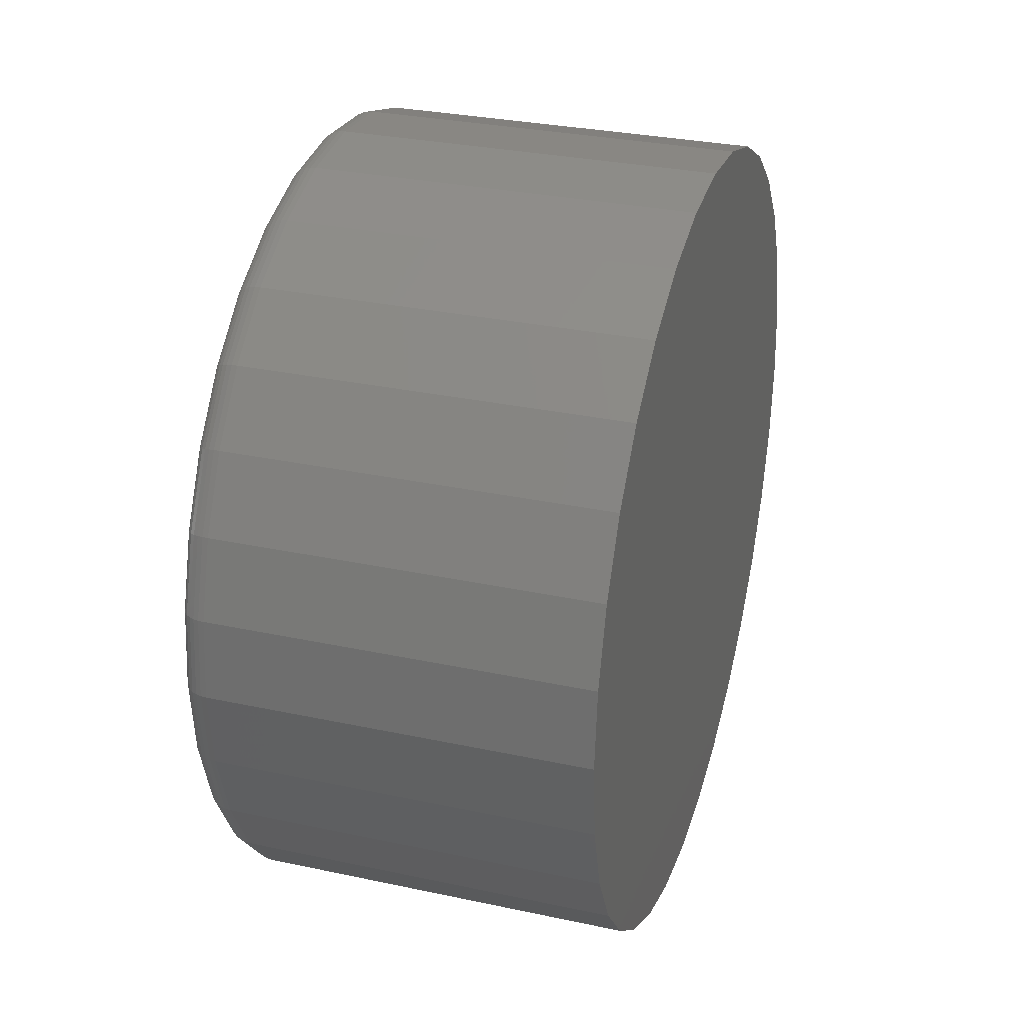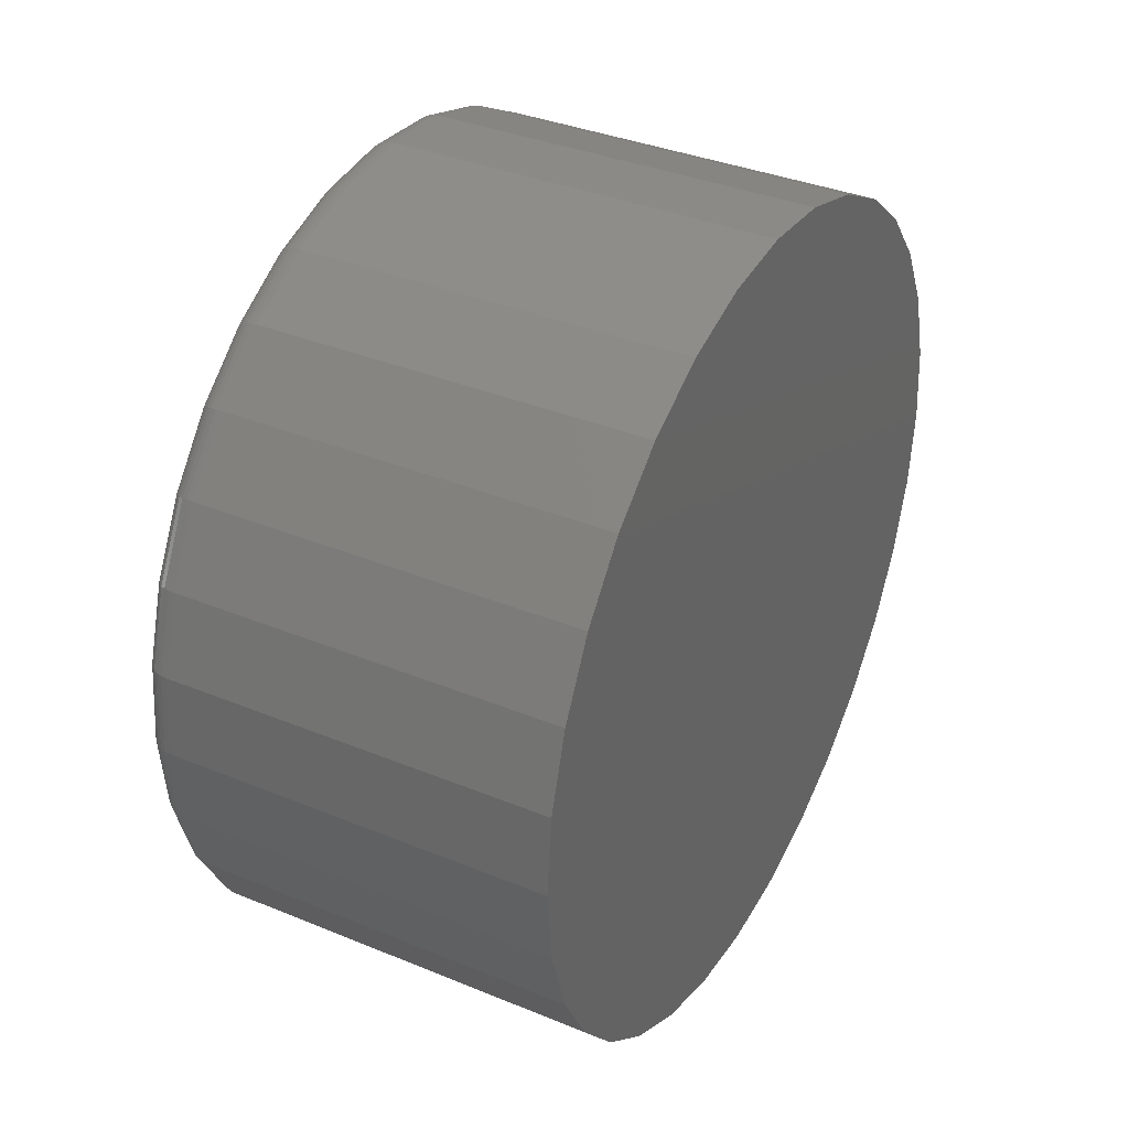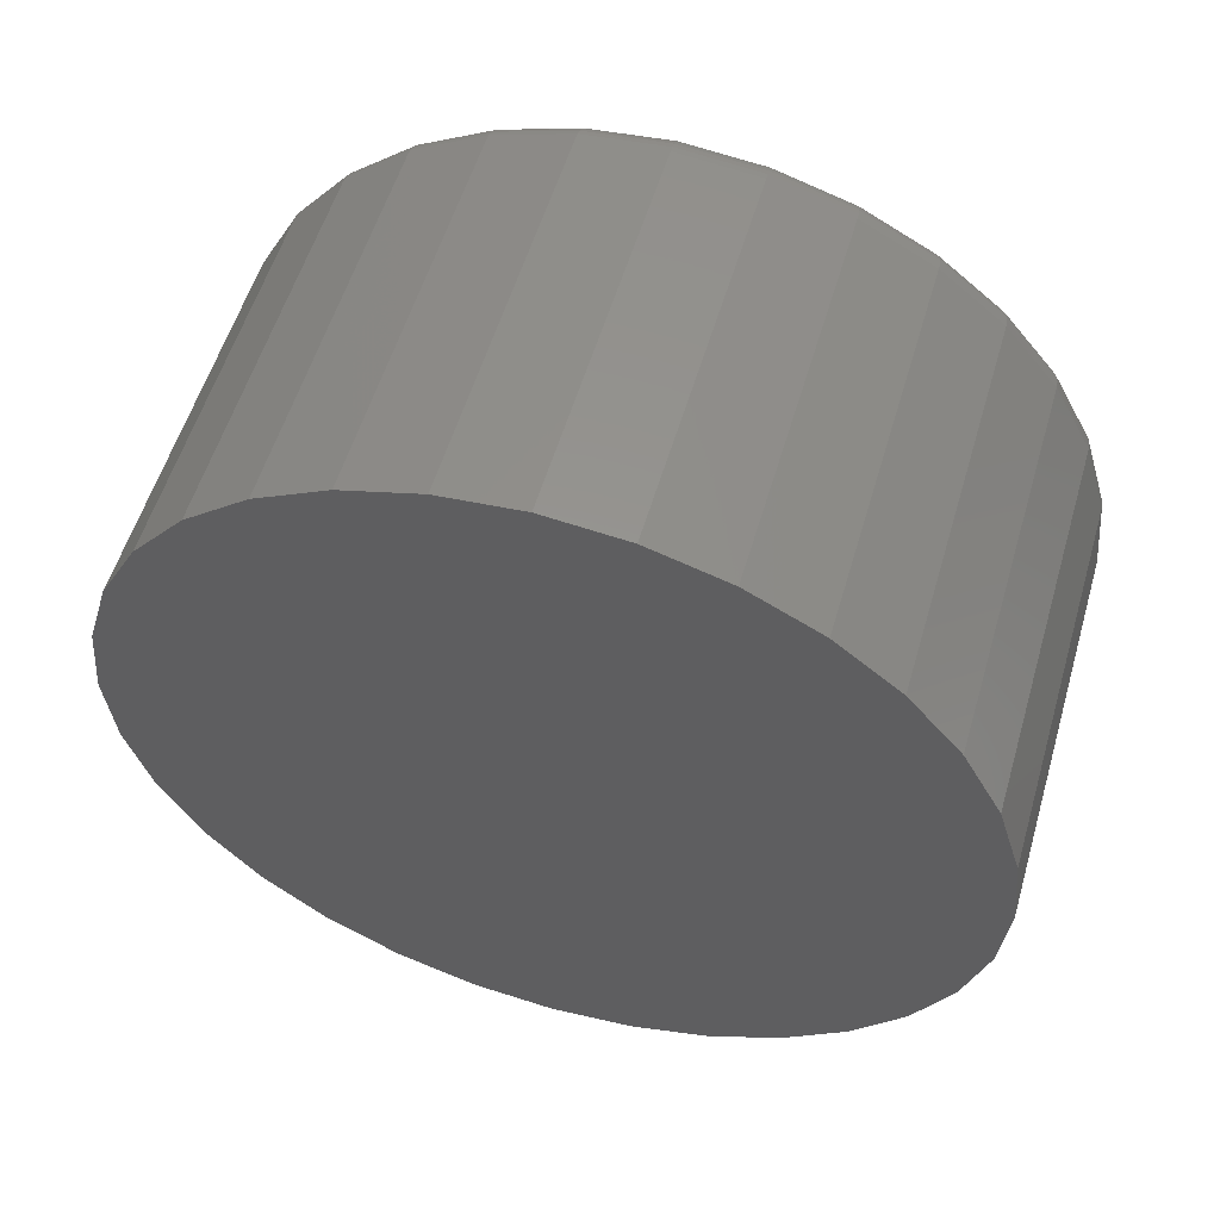
<metadata>
{"format":"stl","ext":"stl","renderer":"f3d","projection":"perspective","resolution":1024,"background":"white","views":[{"elev":30.7,"azim":17.1,"up":"+Z"},{"elev":36.5,"azim":28.1,"up":"+Z"},{"elev":55.6,"azim":106.3,"up":"+Z"}]}
</metadata>
<code>
# stl→obj: 320 verts, 636 faces
v -1.481e-16 0.5921 0.6937
v -1.479e-16 0.6121 0.6917
v -1.479e-16 0.5721 0.6917
v -1.473e-16 0.5528 0.6858
v -1.473e-16 0.6314 0.6858
v -1.462e-16 0.535 0.6764
v -1.462e-16 0.6492 0.6764
v -1.262e-16 0.6314 0.4961
v -1.262e-16 0.5528 0.4961
v -1.273e-16 0.6492 0.5056
v -1.255e-16 0.5721 0.4902
v -1.255e-16 0.6121 0.4902
v -1.253e-16 0.5921 0.4882
v -1.273e-16 0.535 0.5056
v -1.287e-16 0.5195 0.5183
v -1.287e-16 0.6647 0.5183
v -1.304e-16 0.5067 0.5339
v -1.304e-16 0.6775 0.5339
v -1.324e-16 0.4972 0.5516
v -1.324e-16 0.687 0.5516
v -1.345e-16 0.4914 0.5709
v -1.345e-16 0.6928 0.5709
v -1.367e-16 0.4894 0.591
v -1.367e-16 0.6948 0.591
v -1.39e-16 0.4914 0.611
v -1.39e-16 0.6928 0.611
v -1.411e-16 0.4972 0.6303
v -1.411e-16 0.687 0.6303
v -1.431e-16 0.5067 0.648
v -1.431e-16 0.6775 0.648
v -1.448e-16 0.5195 0.6636
v -1.448e-16 0.6647 0.6636
v 0.007812 0.7026 0.591
v 0.1094 0.7026 0.591
v 0.007812 0.7005 0.5694
v 0.1094 0.7005 0.5694
v 0.007812 0.6942 0.5487
v 0.1094 0.6942 0.5487
v 0.007812 0.684 0.5295
v 0.1094 0.684 0.5295
v 0.007812 0.6703 0.5128
v 0.1094 0.6703 0.5128
v 0.007812 0.6535 0.4991
v 0.1094 0.6535 0.4991
v 0.007812 0.6344 0.4888
v 0.1094 0.6344 0.4888
v 0.007812 0.6137 0.4826
v 0.1094 0.6137 0.4826
v 0.007812 0.5921 0.4804
v 0.1094 0.5921 0.4804
v 0.007812 0.5705 0.4826
v 0.1094 0.5705 0.4826
v 0.007812 0.5498 0.4888
v 0.1094 0.5498 0.4888
v 0.007812 0.5307 0.4991
v 0.1094 0.5307 0.4991
v 0.007812 0.514 0.5128
v 0.1094 0.514 0.5128
v 0.007812 0.5002 0.5295
v 0.1094 0.5002 0.5295
v 0.007812 0.49 0.5487
v 0.1094 0.49 0.5487
v 0.007812 0.4837 0.5694
v 0.1094 0.4837 0.5694
v 0.007812 0.4816 0.591
v 0.1094 0.4816 0.591
v 0.007812 0.4837 0.6125
v 0.1094 0.4837 0.6125
v 0.007812 0.49 0.6333
v 0.1094 0.49 0.6333
v 0.007812 0.5002 0.6524
v 0.1094 0.5002 0.6524
v 0.007812 0.514 0.6691
v 0.1094 0.514 0.6691
v 0.007812 0.5307 0.6829
v 0.1094 0.5307 0.6829
v 0.007812 0.5498 0.6931
v 0.1094 0.5498 0.6931
v 0.007812 0.5705 0.6994
v 0.1094 0.5705 0.6994
v 0.007812 0.5921 0.7015
v 0.1094 0.5921 0.7015
v 0.007812 0.6137 0.6994
v 0.1094 0.6137 0.6994
v 0.007812 0.6344 0.6931
v 0.1094 0.6344 0.6931
v 0.007812 0.6535 0.6829
v 0.1094 0.6535 0.6829
v 0.007812 0.6703 0.6691
v 0.1094 0.6703 0.6691
v 0.007812 0.684 0.6524
v 0.1094 0.684 0.6524
v 0.007812 0.6942 0.6333
v 0.1094 0.6942 0.6333
v 0.007812 0.7005 0.6125
v 0.1094 0.7005 0.6125
v 0.006288 0.7025 0.591
v 0.006288 0.7004 0.5694
v 0.004823 0.702 0.591
v 0.004823 0.6999 0.5695
v 0.003472 0.7013 0.591
v 0.003472 0.6992 0.5696
v 0.002288 0.7003 0.591
v 0.002288 0.6983 0.5698
v 0.001317 0.6992 0.591
v 0.001317 0.6971 0.5701
v 0.0005947 0.6978 0.591
v 0.0005947 0.6958 0.5703
v 0.0001501 0.6963 0.591
v 0.0001501 0.6943 0.5706
v 0.006288 0.4838 0.5694
v 0.006288 0.4817 0.591
v 0.004823 0.4843 0.5695
v 0.004823 0.4822 0.591
v 0.003472 0.485 0.5696
v 0.003472 0.4829 0.591
v 0.002288 0.4859 0.5698
v 0.002288 0.4839 0.591
v 0.001317 0.4871 0.5701
v 0.001317 0.4851 0.591
v 0.0005947 0.4884 0.5703
v 0.0005947 0.4864 0.591
v 0.0001501 0.4899 0.5706
v 0.0001501 0.4879 0.591
v 0.006288 0.4901 0.5487
v 0.004823 0.4905 0.5489
v 0.003472 0.4912 0.5492
v 0.002288 0.4921 0.5495
v 0.001317 0.4932 0.55
v 0.0005947 0.4944 0.5505
v 0.0001501 0.4958 0.5511
v 0.006288 0.5003 0.5296
v 0.004823 0.5007 0.5299
v 0.003472 0.5013 0.5303
v 0.002288 0.5021 0.5308
v 0.001317 0.5031 0.5315
v 0.0005947 0.5042 0.5322
v 0.0001501 0.5054 0.533
v 0.006288 0.5141 0.5129
v 0.004823 0.5144 0.5132
v 0.003472 0.5149 0.5137
v 0.002288 0.5156 0.5144
v 0.001317 0.5164 0.5153
v 0.0005947 0.5174 0.5162
v 0.0001501 0.5184 0.5172
v 0.006288 0.5308 0.4992
v 0.004823 0.531 0.4995
v 0.003472 0.5314 0.5001
v 0.002288 0.532 0.501
v 0.001317 0.5326 0.5019
v 0.0005947 0.5334 0.5031
v 0.0001501 0.5342 0.5043
v 0.006288 0.5499 0.489
v 0.004823 0.55 0.4894
v 0.003472 0.5503 0.4901
v 0.002288 0.5507 0.491
v 0.001317 0.5511 0.492
v 0.0005947 0.5517 0.4933
v 0.0001501 0.5522 0.4947
v 0.006288 0.5706 0.4827
v 0.004823 0.5707 0.4831
v 0.003472 0.5708 0.4838
v 0.002288 0.571 0.4848
v 0.001317 0.5712 0.486
v 0.0005947 0.5715 0.4873
v 0.0001501 0.5718 0.4887
v 0.006288 0.5921 0.4806
v 0.004823 0.5921 0.481
v 0.003472 0.5921 0.4817
v 0.002288 0.5921 0.4827
v 0.001317 0.5921 0.4839
v 0.0005947 0.5921 0.4853
v 0.0001501 0.5921 0.4867
v 0.006288 0.6136 0.4827
v 0.004823 0.6136 0.4831
v 0.003472 0.6134 0.4838
v 0.002288 0.6132 0.4848
v 0.001317 0.613 0.486
v 0.0005947 0.6127 0.4873
v 0.0001501 0.6124 0.4887
v 0.006288 0.6343 0.489
v 0.004823 0.6342 0.4894
v 0.003472 0.6339 0.4901
v 0.002288 0.6335 0.491
v 0.001317 0.6331 0.492
v 0.0005947 0.6326 0.4933
v 0.0001501 0.632 0.4947
v 0.006288 0.6534 0.4992
v 0.004823 0.6532 0.4995
v 0.003472 0.6528 0.5001
v 0.002288 0.6522 0.501
v 0.001317 0.6516 0.5019
v 0.0005947 0.6508 0.5031
v 0.0001501 0.65 0.5043
v 0.006288 0.6702 0.5129
v 0.004823 0.6698 0.5132
v 0.003472 0.6693 0.5137
v 0.002288 0.6686 0.5144
v 0.001317 0.6678 0.5153
v 0.0005947 0.6668 0.5162
v 0.0001501 0.6658 0.5172
v 0.006288 0.6839 0.5296
v 0.004823 0.6835 0.5299
v 0.003472 0.6829 0.5303
v 0.002288 0.6821 0.5308
v 0.001317 0.6811 0.5315
v 0.0005947 0.68 0.5322
v 0.0001501 0.6788 0.533
v 0.006288 0.6941 0.5487
v 0.004823 0.6937 0.5489
v 0.003472 0.693 0.5492
v 0.002288 0.6921 0.5495
v 0.001317 0.691 0.55
v 0.0005947 0.6898 0.5505
v 0.0001501 0.6884 0.5511
v 0.006288 0.4838 0.6125
v 0.004823 0.4843 0.6124
v 0.003472 0.485 0.6123
v 0.002288 0.4859 0.6121
v 0.001317 0.4871 0.6118
v 0.0005947 0.4884 0.6116
v 0.0001501 0.4899 0.6113
v 0.006288 0.7004 0.6125
v 0.004823 0.6999 0.6124
v 0.003472 0.6992 0.6123
v 0.002288 0.6983 0.6121
v 0.001317 0.6971 0.6118
v 0.0005947 0.6958 0.6116
v 0.0001501 0.6943 0.6113
v 0.006288 0.6941 0.6332
v 0.004823 0.6937 0.633
v 0.003472 0.693 0.6327
v 0.002288 0.6921 0.6324
v 0.001317 0.691 0.6319
v 0.0005947 0.6898 0.6314
v 0.0001501 0.6884 0.6308
v 0.006288 0.6839 0.6523
v 0.004823 0.6835 0.652
v 0.003472 0.6829 0.6516
v 0.002288 0.6821 0.6511
v 0.001317 0.6811 0.6504
v 0.0005947 0.68 0.6497
v 0.0001501 0.6788 0.6489
v 0.006288 0.6702 0.669
v 0.004823 0.6698 0.6687
v 0.003472 0.6693 0.6682
v 0.002288 0.6686 0.6675
v 0.001317 0.6678 0.6667
v 0.0005947 0.6668 0.6657
v 0.0001501 0.6658 0.6647
v 0.006288 0.6534 0.6827
v 0.004823 0.6532 0.6824
v 0.003472 0.6528 0.6818
v 0.002288 0.6522 0.681
v 0.001317 0.6516 0.68
v 0.0005947 0.6508 0.6788
v 0.0001501 0.65 0.6776
v 0.006288 0.6343 0.6929
v 0.004823 0.6342 0.6925
v 0.003472 0.6339 0.6919
v 0.002288 0.6335 0.691
v 0.001317 0.6331 0.6899
v 0.0005947 0.6326 0.6886
v 0.0001501 0.632 0.6873
v 0.006288 0.6136 0.6992
v 0.004823 0.6136 0.6988
v 0.003472 0.6134 0.6981
v 0.002288 0.6132 0.6971
v 0.001317 0.613 0.696
v 0.0005947 0.6127 0.6946
v 0.0001501 0.6124 0.6932
v 0.006288 0.5921 0.7013
v 0.004823 0.5921 0.7009
v 0.003472 0.5921 0.7002
v 0.002288 0.5921 0.6992
v 0.001317 0.5921 0.698
v 0.0005947 0.5921 0.6967
v 0.0001501 0.5921 0.6952
v 0.006288 0.5706 0.6992
v 0.004823 0.5707 0.6988
v 0.003472 0.5708 0.6981
v 0.002288 0.571 0.6971
v 0.001317 0.5712 0.696
v 0.0005947 0.5715 0.6946
v 0.0001501 0.5718 0.6932
v 0.006288 0.5499 0.6929
v 0.004823 0.55 0.6925
v 0.003472 0.5503 0.6919
v 0.002288 0.5507 0.691
v 0.001317 0.5511 0.6899
v 0.0005947 0.5517 0.6886
v 0.0001501 0.5522 0.6873
v 0.006288 0.5308 0.6827
v 0.004823 0.531 0.6824
v 0.003472 0.5314 0.6818
v 0.002288 0.532 0.681
v 0.001317 0.5326 0.68
v 0.0005947 0.5334 0.6788
v 0.0001501 0.5342 0.6776
v 0.006288 0.5141 0.669
v 0.004823 0.5144 0.6687
v 0.003472 0.5149 0.6682
v 0.002288 0.5156 0.6675
v 0.001317 0.5164 0.6667
v 0.0005947 0.5174 0.6657
v 0.0001501 0.5184 0.6647
v 0.006288 0.5003 0.6523
v 0.004823 0.5007 0.652
v 0.003472 0.5013 0.6516
v 0.002288 0.5021 0.6511
v 0.001317 0.5031 0.6504
v 0.0005947 0.5042 0.6497
v 0.0001501 0.5054 0.6489
v 0.006288 0.4901 0.6332
v 0.004823 0.4905 0.633
v 0.003472 0.4912 0.6327
v 0.002288 0.4921 0.6324
v 0.001317 0.4932 0.6319
v 0.0005947 0.4944 0.6314
v 0.0001501 0.4958 0.6308
f 1 2 3
f 4 3 2
f 5 4 2
f 6 4 5
f 7 6 5
f 8 9 10
f 11 9 8
f 12 11 8
f 13 11 12
f 9 14 10
f 10 14 15
f 10 15 16
f 16 15 17
f 16 17 18
f 18 17 19
f 18 19 20
f 20 19 21
f 20 21 22
f 22 21 23
f 22 23 24
f 24 23 25
f 24 25 26
f 26 25 27
f 26 27 28
f 28 27 29
f 28 29 30
f 30 29 31
f 30 31 32
f 32 31 6
f 32 6 7
f 33 34 35
f 35 34 36
f 35 36 37
f 37 36 38
f 37 38 39
f 39 38 40
f 39 40 41
f 41 40 42
f 41 42 43
f 43 42 44
f 43 44 45
f 45 44 46
f 45 46 47
f 47 46 48
f 47 48 49
f 49 48 50
f 49 50 51
f 51 50 52
f 51 52 53
f 53 52 54
f 53 54 55
f 55 54 56
f 55 56 57
f 57 56 58
f 57 58 59
f 59 58 60
f 59 60 61
f 61 60 62
f 61 62 63
f 63 62 64
f 63 64 65
f 65 64 66
f 65 66 67
f 67 66 68
f 67 68 69
f 69 68 70
f 69 70 71
f 71 70 72
f 71 72 73
f 73 72 74
f 73 74 75
f 75 74 76
f 75 76 77
f 77 76 78
f 77 78 79
f 79 78 80
f 79 80 81
f 81 80 82
f 81 82 83
f 83 82 84
f 83 84 85
f 85 84 86
f 85 86 87
f 87 86 88
f 87 88 89
f 89 88 90
f 89 90 91
f 91 90 92
f 91 92 93
f 93 92 94
f 93 94 95
f 95 94 96
f 95 96 33
f 33 96 34
f 33 35 97
f 97 35 98
f 97 98 99
f 99 98 100
f 99 100 101
f 101 100 102
f 101 102 103
f 103 102 104
f 103 104 105
f 105 104 106
f 105 106 107
f 107 106 108
f 107 108 109
f 109 108 110
f 109 110 24
f 24 110 22
f 63 65 111
f 111 65 112
f 111 112 113
f 113 112 114
f 113 114 115
f 115 114 116
f 115 116 117
f 117 116 118
f 117 118 119
f 119 118 120
f 119 120 121
f 121 120 122
f 121 122 123
f 123 122 124
f 123 124 21
f 21 124 23
f 61 63 125
f 125 63 111
f 125 111 126
f 126 111 113
f 126 113 127
f 127 113 115
f 127 115 128
f 128 115 117
f 128 117 129
f 129 117 119
f 129 119 130
f 130 119 121
f 130 121 131
f 131 121 123
f 131 123 19
f 19 123 21
f 59 61 132
f 132 61 125
f 132 125 133
f 133 125 126
f 133 126 134
f 134 126 127
f 134 127 135
f 135 127 128
f 135 128 136
f 136 128 129
f 136 129 137
f 137 129 130
f 137 130 138
f 138 130 131
f 138 131 17
f 17 131 19
f 57 59 139
f 139 59 132
f 139 132 140
f 140 132 133
f 140 133 141
f 141 133 134
f 141 134 142
f 142 134 135
f 142 135 143
f 143 135 136
f 143 136 144
f 144 136 137
f 144 137 145
f 145 137 138
f 145 138 15
f 15 138 17
f 55 57 146
f 146 57 139
f 146 139 147
f 147 139 140
f 147 140 148
f 148 140 141
f 148 141 149
f 149 141 142
f 149 142 150
f 150 142 143
f 150 143 151
f 151 143 144
f 151 144 152
f 152 144 145
f 152 145 14
f 14 145 15
f 53 55 153
f 153 55 146
f 153 146 154
f 154 146 147
f 154 147 155
f 155 147 148
f 155 148 156
f 156 148 149
f 156 149 157
f 157 149 150
f 157 150 158
f 158 150 151
f 158 151 159
f 159 151 152
f 159 152 9
f 9 152 14
f 51 53 160
f 160 53 153
f 160 153 161
f 161 153 154
f 161 154 162
f 162 154 155
f 162 155 163
f 163 155 156
f 163 156 164
f 164 156 157
f 164 157 165
f 165 157 158
f 165 158 166
f 166 158 159
f 166 159 11
f 11 159 9
f 49 51 167
f 167 51 160
f 167 160 168
f 168 160 161
f 168 161 169
f 169 161 162
f 169 162 170
f 170 162 163
f 170 163 171
f 171 163 164
f 171 164 172
f 172 164 165
f 172 165 173
f 173 165 166
f 173 166 13
f 13 166 11
f 47 49 174
f 174 49 167
f 174 167 175
f 175 167 168
f 175 168 176
f 176 168 169
f 176 169 177
f 177 169 170
f 177 170 178
f 178 170 171
f 178 171 179
f 179 171 172
f 179 172 180
f 180 172 173
f 180 173 12
f 12 173 13
f 45 47 181
f 181 47 174
f 181 174 182
f 182 174 175
f 182 175 183
f 183 175 176
f 183 176 184
f 184 176 177
f 184 177 185
f 185 177 178
f 185 178 186
f 186 178 179
f 186 179 187
f 187 179 180
f 187 180 8
f 8 180 12
f 43 45 188
f 188 45 181
f 188 181 189
f 189 181 182
f 189 182 190
f 190 182 183
f 190 183 191
f 191 183 184
f 191 184 192
f 192 184 185
f 192 185 193
f 193 185 186
f 193 186 194
f 194 186 187
f 194 187 10
f 10 187 8
f 41 43 195
f 195 43 188
f 195 188 196
f 196 188 189
f 196 189 197
f 197 189 190
f 197 190 198
f 198 190 191
f 198 191 199
f 199 191 192
f 199 192 200
f 200 192 193
f 200 193 201
f 201 193 194
f 201 194 16
f 16 194 10
f 39 41 202
f 202 41 195
f 202 195 203
f 203 195 196
f 203 196 204
f 204 196 197
f 204 197 205
f 205 197 198
f 205 198 206
f 206 198 199
f 206 199 207
f 207 199 200
f 207 200 208
f 208 200 201
f 208 201 18
f 18 201 16
f 37 39 209
f 209 39 202
f 209 202 210
f 210 202 203
f 210 203 211
f 211 203 204
f 211 204 212
f 212 204 205
f 212 205 213
f 213 205 206
f 213 206 214
f 214 206 207
f 214 207 215
f 215 207 208
f 215 208 20
f 20 208 18
f 35 37 98
f 98 37 209
f 98 209 100
f 100 209 210
f 100 210 102
f 102 210 211
f 102 211 104
f 104 211 212
f 104 212 106
f 106 212 213
f 106 213 108
f 108 213 214
f 108 214 110
f 110 214 215
f 110 215 22
f 22 215 20
f 65 67 112
f 112 67 216
f 112 216 114
f 114 216 217
f 114 217 116
f 116 217 218
f 116 218 118
f 118 218 219
f 118 219 120
f 120 219 220
f 120 220 122
f 122 220 221
f 122 221 124
f 124 221 222
f 124 222 23
f 23 222 25
f 95 33 223
f 223 33 97
f 223 97 224
f 224 97 99
f 224 99 225
f 225 99 101
f 225 101 226
f 226 101 103
f 226 103 227
f 227 103 105
f 227 105 228
f 228 105 107
f 228 107 229
f 229 107 109
f 229 109 26
f 26 109 24
f 93 95 230
f 230 95 223
f 230 223 231
f 231 223 224
f 231 224 232
f 232 224 225
f 232 225 233
f 233 225 226
f 233 226 234
f 234 226 227
f 234 227 235
f 235 227 228
f 235 228 236
f 236 228 229
f 236 229 28
f 28 229 26
f 91 93 237
f 237 93 230
f 237 230 238
f 238 230 231
f 238 231 239
f 239 231 232
f 239 232 240
f 240 232 233
f 240 233 241
f 241 233 234
f 241 234 242
f 242 234 235
f 242 235 243
f 243 235 236
f 243 236 30
f 30 236 28
f 89 91 244
f 244 91 237
f 244 237 245
f 245 237 238
f 245 238 246
f 246 238 239
f 246 239 247
f 247 239 240
f 247 240 248
f 248 240 241
f 248 241 249
f 249 241 242
f 249 242 250
f 250 242 243
f 250 243 32
f 32 243 30
f 87 89 251
f 251 89 244
f 251 244 252
f 252 244 245
f 252 245 253
f 253 245 246
f 253 246 254
f 254 246 247
f 254 247 255
f 255 247 248
f 255 248 256
f 256 248 249
f 256 249 257
f 257 249 250
f 257 250 7
f 7 250 32
f 85 87 258
f 258 87 251
f 258 251 259
f 259 251 252
f 259 252 260
f 260 252 253
f 260 253 261
f 261 253 254
f 261 254 262
f 262 254 255
f 262 255 263
f 263 255 256
f 263 256 264
f 264 256 257
f 264 257 5
f 5 257 7
f 83 85 265
f 265 85 258
f 265 258 266
f 266 258 259
f 266 259 267
f 267 259 260
f 267 260 268
f 268 260 261
f 268 261 269
f 269 261 262
f 269 262 270
f 270 262 263
f 270 263 271
f 271 263 264
f 271 264 2
f 2 264 5
f 81 83 272
f 272 83 265
f 272 265 273
f 273 265 266
f 273 266 274
f 274 266 267
f 274 267 275
f 275 267 268
f 275 268 276
f 276 268 269
f 276 269 277
f 277 269 270
f 277 270 278
f 278 270 271
f 278 271 1
f 1 271 2
f 79 81 279
f 279 81 272
f 279 272 280
f 280 272 273
f 280 273 281
f 281 273 274
f 281 274 282
f 282 274 275
f 282 275 283
f 283 275 276
f 283 276 284
f 284 276 277
f 284 277 285
f 285 277 278
f 285 278 3
f 3 278 1
f 77 79 286
f 286 79 279
f 286 279 287
f 287 279 280
f 287 280 288
f 288 280 281
f 288 281 289
f 289 281 282
f 289 282 290
f 290 282 283
f 290 283 291
f 291 283 284
f 291 284 292
f 292 284 285
f 292 285 4
f 4 285 3
f 75 77 293
f 293 77 286
f 293 286 294
f 294 286 287
f 294 287 295
f 295 287 288
f 295 288 296
f 296 288 289
f 296 289 297
f 297 289 290
f 297 290 298
f 298 290 291
f 298 291 299
f 299 291 292
f 299 292 6
f 6 292 4
f 73 75 300
f 300 75 293
f 300 293 301
f 301 293 294
f 301 294 302
f 302 294 295
f 302 295 303
f 303 295 296
f 303 296 304
f 304 296 297
f 304 297 305
f 305 297 298
f 305 298 306
f 306 298 299
f 306 299 31
f 31 299 6
f 71 73 307
f 307 73 300
f 307 300 308
f 308 300 301
f 308 301 309
f 309 301 302
f 309 302 310
f 310 302 303
f 310 303 311
f 311 303 304
f 311 304 312
f 312 304 305
f 312 305 313
f 313 305 306
f 313 306 29
f 29 306 31
f 69 71 314
f 314 71 307
f 314 307 315
f 315 307 308
f 315 308 316
f 316 308 309
f 316 309 317
f 317 309 310
f 317 310 318
f 318 310 311
f 318 311 319
f 319 311 312
f 319 312 320
f 320 312 313
f 320 313 27
f 27 313 29
f 67 69 216
f 216 69 314
f 216 314 217
f 217 314 315
f 217 315 218
f 218 315 316
f 218 316 219
f 219 316 317
f 219 317 220
f 220 317 318
f 220 318 221
f 221 318 319
f 221 319 222
f 222 319 320
f 222 320 25
f 25 320 27
f 80 84 82
f 84 80 78
f 84 78 86
f 86 78 76
f 86 76 88
f 44 54 46
f 46 54 52
f 46 52 48
f 48 52 50
f 88 76 90
f 90 76 74
f 90 74 92
f 92 74 72
f 92 72 94
f 94 72 70
f 94 70 96
f 96 70 68
f 96 68 34
f 34 68 66
f 34 66 36
f 36 66 64
f 36 64 38
f 38 64 62
f 38 62 40
f 40 62 60
f 40 60 42
f 42 60 58
f 42 58 44
f 44 58 56
f 44 56 54

</code>
